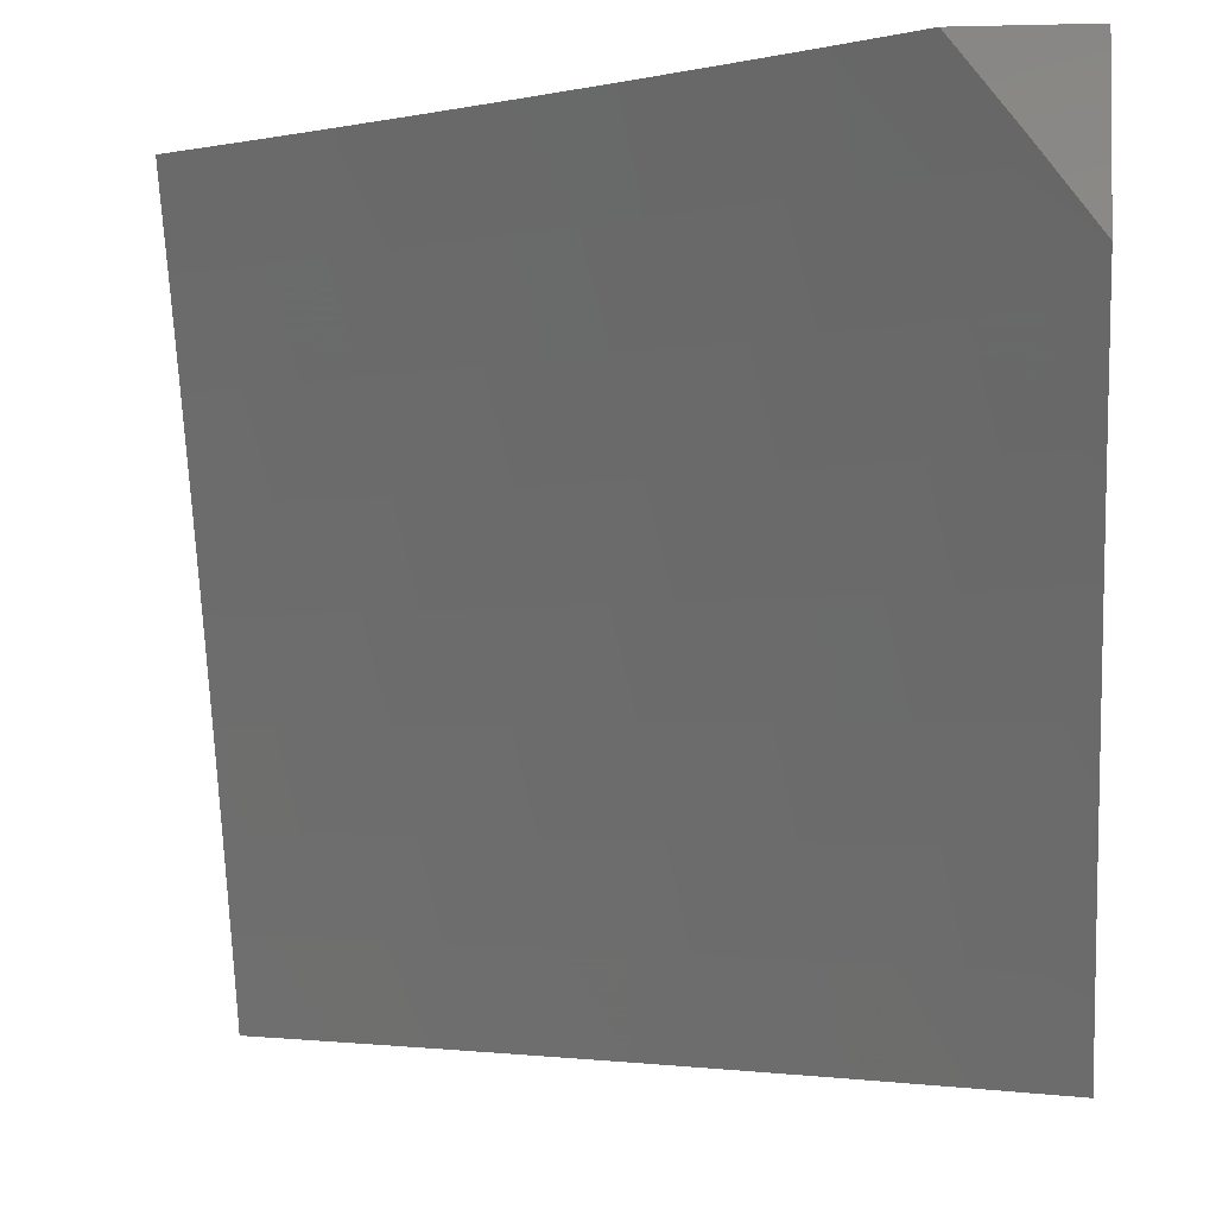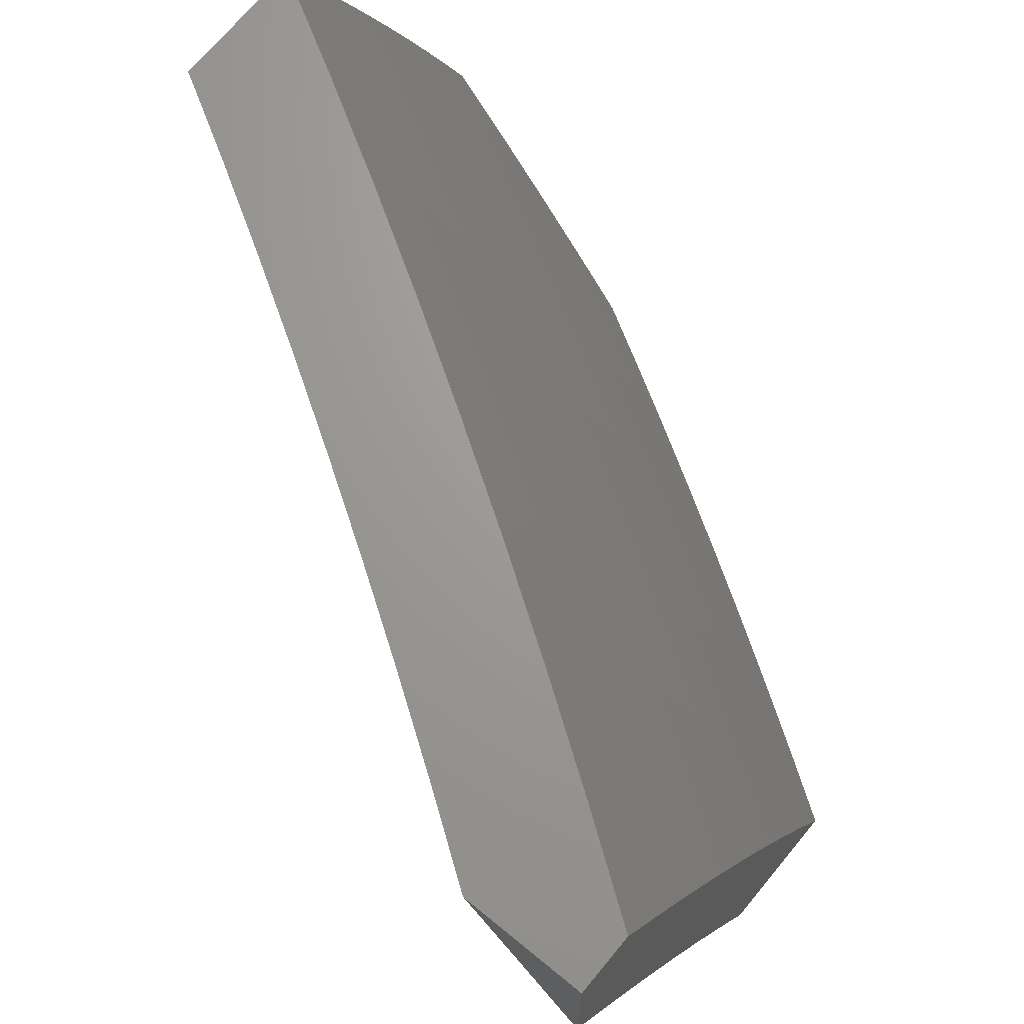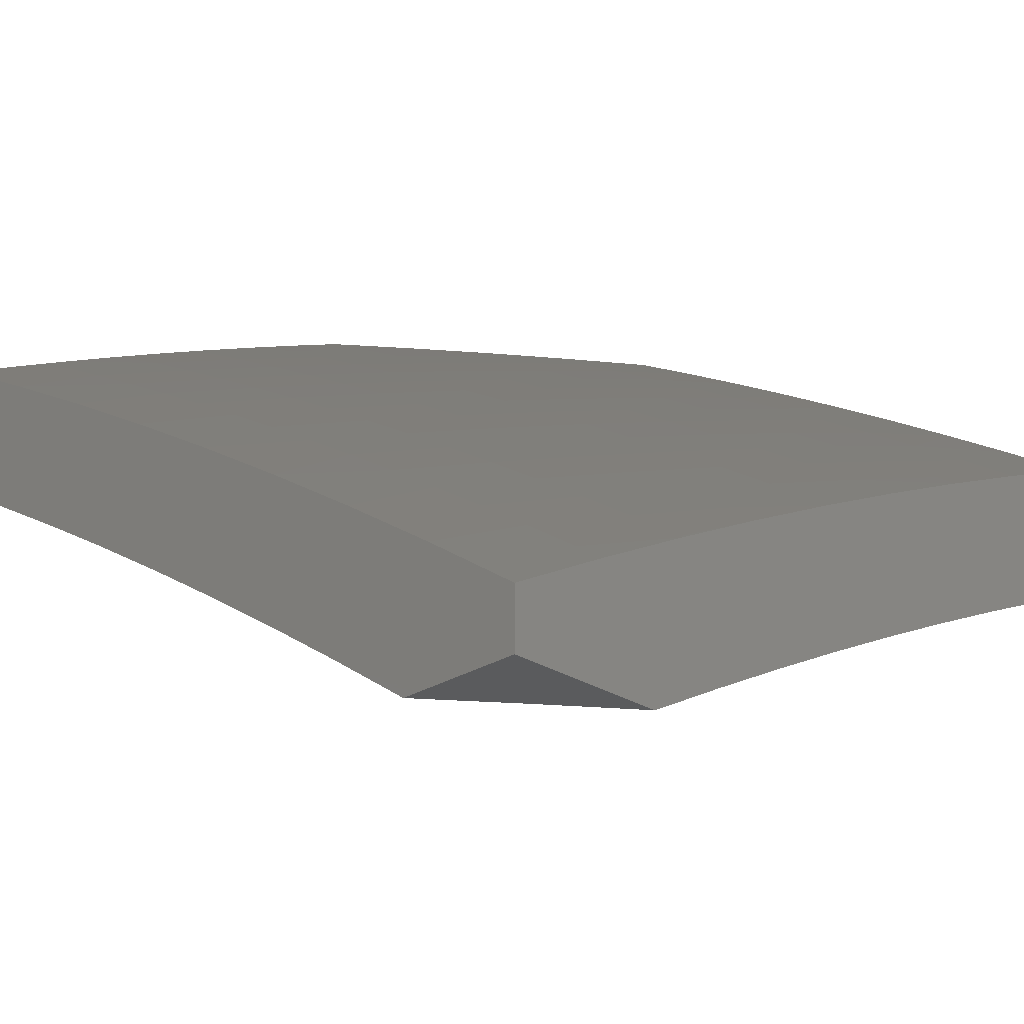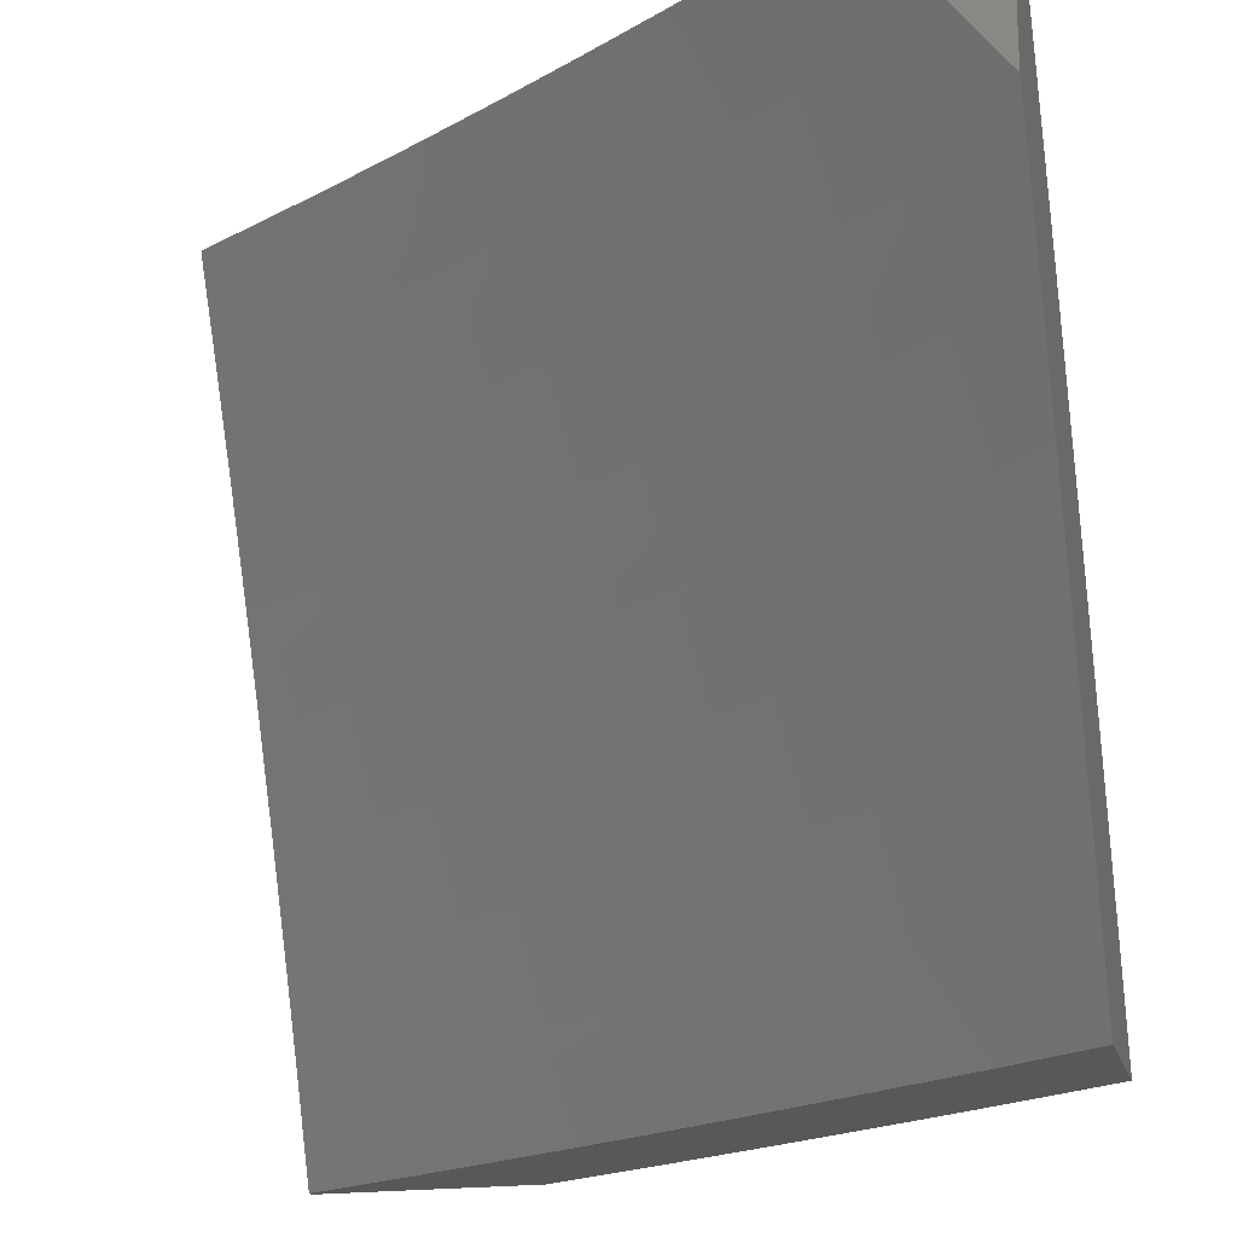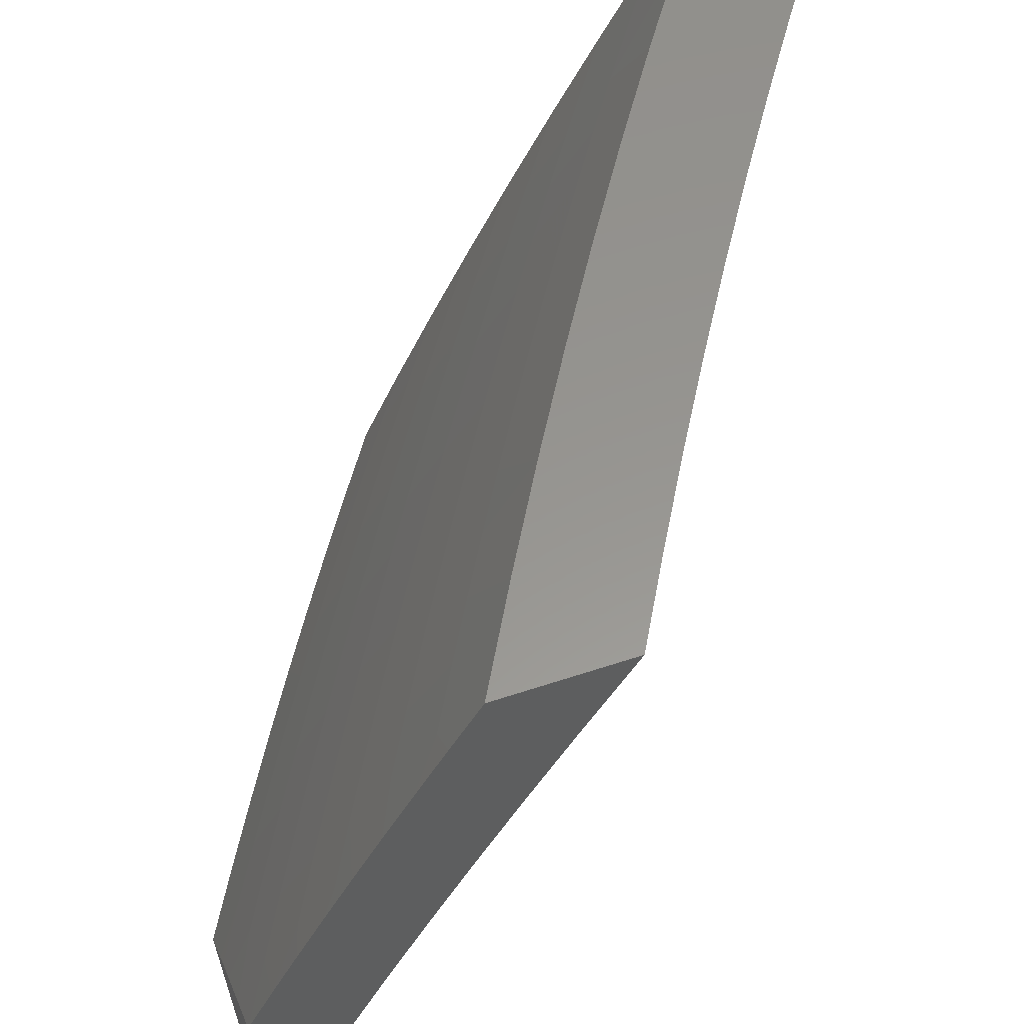
<metadata>
{"format":"stl","ext":"stl","renderer":"f3d","projection":"perspective","resolution":1024,"background":"white","views":[{"elev":-2.6,"azim":5.4,"up":"+Z"},{"elev":68.9,"azim":39.4,"up":"+Z"},{"elev":-26.4,"azim":44.8,"up":"+Y"},{"elev":-19.5,"azim":14.4,"up":"+Z"},{"elev":57.9,"azim":-109.0,"up":"+Z"}]}
</metadata>
<code>
# stl→obj: 259 verts, 514 faces
v 6 8.506 4.128
v 6 8.561 4
v 5.928 8.555 4.126
v 5.913 8.619 4
v 5.856 8.602 4.126
v 5.824 8.676 4
v 5.784 8.649 4.126
v 5.736 8.732 4
v 5.711 8.695 4.126
v 5.638 8.74 4.126
v 5.686 8.656 4.252
v 5.613 8.701 4.252
v 5.66 8.616 4.377
v 5.587 8.661 4.377
v 5.633 8.575 4.503
v 5.561 8.619 4.503
v 5.605 8.532 4.628
v 5.533 8.577 4.628
v 5.576 8.489 4.752
v 5.505 8.533 4.752
v 5.546 8.444 4.876
v 5.476 8.488 4.876
v 5.509 8.402 5
v 5.383 8.479 5
v 5.405 8.531 4.876
v 5.333 8.574 4.876
v 5.433 8.577 4.752
v 5.362 8.62 4.752
v 5.461 8.621 4.628
v 5.389 8.664 4.628
v 5.488 8.664 4.503
v 5.416 8.707 4.503
v 5.515 8.705 4.377
v 5.442 8.749 4.377
v 5.54 8.746 4.252
v 5.467 8.79 4.252
v 5.565 8.785 4.126
v 5.492 8.829 4.126
v 5.557 8.842 4
v 5.467 8.895 4
v 5.647 8.787 4
v 5.418 8.872 4.126
v 5.376 8.948 4
v 5.344 8.915 4.126
v 5.285 9 4
v 5.269 8.957 4.126
v 5.216 9 4.095
v 5.195 8.999 4.126
v 5.146 9 4.189
v 5.172 8.959 4.252
v 5.074 9 4.281
v 5.073 8.958 4.377
v 5 9 4.372
v 5 8.965 4.452
v 5.049 8.915 4.503
v 5 8.929 4.531
v 5 8.893 4.61
v 5.024 8.871 4.628
v 5 8.856 4.688
v 5.098 8.831 4.628
v 5.072 8.786 4.752
v 5.171 8.79 4.628
v 5.144 8.745 4.752
v 5.244 8.749 4.628
v 5.217 8.704 4.752
v 5.317 8.707 4.628
v 5.289 8.662 4.752
v 5 8.818 4.767
v 5 8.779 4.845
v 5.045 8.739 4.876
v 5 8.741 4.923
v 5 8.701 5
v 5.117 8.699 4.876
v 5.129 8.629 5
v 5.189 8.658 4.876
v 5.257 8.555 5
v 5.261 8.616 4.876
v 5.617 8.399 4.876
v 5.634 8.322 5
v 5.687 8.354 4.876
v 5.757 8.308 4.876
v 5.788 8.352 4.752
v 5.827 8.261 4.876
v 5.858 8.305 4.752
v 5.896 8.214 4.876
v 5.927 8.258 4.752
v 5.996 8.21 4.752
v 6 8.269 4.631
v 6 8.206 4.755
v 5.965 8.167 4.876
v 6 8.141 4.878
v 6 8.074 5
v 5.879 8.158 5
v 5.757 8.241 5
v 5.958 8.3 4.628
v 6 8.331 4.507
v 5.987 8.342 4.503
v 6 8.391 4.381
v 5.917 8.389 4.503
v 5.946 8.43 4.377
v 5.875 8.477 4.377
v 5.902 8.517 4.252
v 5.803 8.524 4.377
v 5.83 8.564 4.252
v 5.732 8.57 4.377
v 5.758 8.61 4.252
v 6 8.449 4.255
v 5.974 8.469 4.252
v 5.846 8.437 4.503
v 5.888 8.348 4.628
v 5.817 8.395 4.628
v 5.775 8.483 4.503
v 5.704 8.529 4.503
v 5.717 8.398 4.752
v 5.747 8.441 4.628
v 5.676 8.487 4.628
v 5.647 8.444 4.752
v 5.394 8.833 4.252
v 5.32 8.876 4.252
v 5.246 8.918 4.252
v 5.369 8.792 4.377
v 5.295 8.835 4.377
v 5.222 8.876 4.377
v 5.148 8.918 4.377
v 5.343 8.75 4.503
v 5.27 8.792 4.503
v 5.197 8.834 4.503
v 5.123 8.875 4.503
v 5 8.941 4.128
v 5 8.993 4
v 5.054 8.912 4.126
v 5.129 8.923 4
v 5.13 8.87 4.126
v 5.206 8.828 4.126
v 5.183 8.788 4.252
v 5.258 8.745 4.252
v 5.233 8.703 4.377
v 5.307 8.66 4.377
v 5.281 8.618 4.503
v 5.355 8.574 4.503
v 5.328 8.53 4.628
v 5.401 8.486 4.628
v 5.373 8.441 4.752
v 5.445 8.397 4.752
v 5.416 8.351 4.876
v 5.487 8.306 4.876
v 5.43 8.276 5
v 5.536 8.209 5
v 5.559 8.261 4.876
v 5.63 8.214 4.876
v 5.589 8.306 4.752
v 5.661 8.259 4.752
v 5.619 8.35 4.628
v 5.691 8.303 4.628
v 5.648 8.393 4.503
v 5.72 8.346 4.503
v 5.676 8.434 4.377
v 5.748 8.387 4.377
v 5.703 8.474 4.252
v 5.776 8.427 4.252
v 5.729 8.513 4.126
v 5.802 8.466 4.126
v 5.756 8.549 4
v 5.879 8.469 4
v 5.256 8.852 4
v 5.282 8.785 4.126
v 5.333 8.701 4.252
v 5.382 8.616 4.377
v 5.429 8.53 4.503
v 5.474 8.441 4.628
v 5.518 8.352 4.752
v 5.383 8.779 4
v 5.357 8.741 4.126
v 5.407 8.657 4.252
v 5.456 8.572 4.377
v 5.502 8.485 4.503
v 5.547 8.396 4.628
v 5.432 8.697 4.126
v 5.508 8.704 4
v 5.507 8.652 4.126
v 5.581 8.606 4.126
v 5.556 8.567 4.252
v 5.629 8.521 4.252
v 5.603 8.481 4.377
v 5.633 8.628 4
v 5.655 8.56 4.126
v 6 8.388 4
v 5.948 8.368 4.126
v 5.875 8.417 4.126
v 5.848 8.379 4.252
v 5.821 8.339 4.377
v 5.792 8.298 4.503
v 5.763 8.256 4.628
v 5.732 8.212 4.752
v 5.701 8.168 4.876
v 5.64 8.141 5
v 6 8.343 4.102
v 6 8.298 4.204
v 5.921 8.33 4.252
v 5.993 8.281 4.252
v 5.964 8.242 4.377
v 6 8.251 4.305
v 6 8.203 4.406
v 5.935 8.201 4.503
v 6 8.154 4.506
v 5.905 8.159 4.628
v 5.975 8.11 4.628
v 5.944 8.067 4.752
v 6 8.052 4.705
v 6 8 4.803
v 6 8.104 4.606
v 5.911 8.023 4.876
v 5.924 8 4.902
v 5.847 8 5
v 5.842 8.072 4.876
v 5.744 8.071 5
v 5.771 8.12 4.876
v 5.324 8.342 5
v 5.344 8.395 4.876
v 5.3 8.485 4.752
v 5.254 8.574 4.628
v 5.207 8.661 4.503
v 5.158 8.746 4.377
v 5.107 8.83 4.252
v 5.271 8.439 4.876
v 5.217 8.406 5
v 5.198 8.482 4.876
v 5.109 8.469 5
v 5.125 8.525 4.876
v 5.052 8.566 4.876
v 5.08 8.613 4.752
v 5 8.595 4.878
v 5 8.656 4.755
v 5 8.531 5
v 5.006 8.654 4.752
v 5 8.716 4.631
v 5.032 8.7 4.628
v 5.058 8.745 4.503
v 5.106 8.659 4.628
v 5.133 8.703 4.503
v 5.181 8.617 4.628
v 5 8.775 4.506
v 5.083 8.788 4.377
v 5 8.832 4.381
v 5.007 8.829 4.377
v 5.031 8.871 4.252
v 5 8.887 4.254
v 5.153 8.571 4.752
v 5.227 8.529 4.752
v 5.482 8.613 4.252
v 5.529 8.526 4.377
v 5.575 8.439 4.503
v 5.893 8.291 4.377
v 5.864 8.25 4.503
v 5.834 8.208 4.628
v 5.803 8.165 4.752
v 5.874 8.116 4.752
v 5 9 4
v 6 8 5
f 1 2 3
f 3 2 4
f 3 4 5
f 5 4 6
f 5 6 7
f 7 6 8
f 7 8 9
f 9 8 10
f 9 10 11
f 11 10 12
f 11 12 13
f 13 12 14
f 13 14 15
f 15 14 16
f 15 16 17
f 17 16 18
f 17 18 19
f 19 18 20
f 19 20 21
f 21 20 22
f 21 22 23
f 23 22 24
f 24 22 25
f 24 25 26
f 26 25 27
f 26 27 28
f 28 27 29
f 28 29 30
f 30 29 31
f 30 31 32
f 32 31 33
f 32 33 34
f 34 33 35
f 34 35 36
f 36 35 37
f 36 37 38
f 38 37 39
f 38 39 40
f 8 41 10
f 10 41 37
f 10 37 35
f 41 39 37
f 38 40 42
f 42 40 43
f 42 43 44
f 44 43 45
f 44 45 46
f 46 45 47
f 46 47 48
f 48 47 49
f 48 49 50
f 50 49 51
f 50 51 52
f 52 51 53
f 52 53 54
f 52 54 55
f 55 54 56
f 55 56 57
f 55 57 58
f 58 57 59
f 58 59 60
f 60 59 61
f 60 61 62
f 62 61 63
f 62 63 64
f 64 63 65
f 64 65 66
f 66 65 67
f 66 67 30
f 30 67 28
f 59 68 61
f 61 68 69
f 61 69 70
f 70 69 71
f 70 71 72
f 70 72 73
f 73 72 74
f 73 74 75
f 75 74 76
f 75 76 77
f 77 76 26
f 77 26 28
f 76 24 26
f 21 23 78
f 78 23 79
f 78 79 80
f 80 79 81
f 80 81 82
f 82 81 83
f 82 83 84
f 84 83 85
f 84 85 86
f 86 85 87
f 86 87 88
f 88 87 89
f 89 87 90
f 89 90 91
f 91 90 92
f 92 90 93
f 93 90 85
f 93 85 83
f 79 94 81
f 81 94 83
f 94 93 83
f 86 88 95
f 95 88 96
f 95 96 97
f 97 96 98
f 97 98 99
f 99 98 100
f 99 100 101
f 101 100 102
f 101 102 103
f 103 102 104
f 103 104 105
f 105 104 106
f 105 106 11
f 11 106 9
f 98 107 100
f 100 107 108
f 100 108 102
f 102 108 1
f 102 1 3
f 107 1 108
f 104 102 3
f 101 109 99
f 99 109 110
f 99 110 95
f 95 110 86
f 109 111 110
f 110 111 84
f 110 84 86
f 109 101 112
f 112 101 103
f 112 103 113
f 113 103 105
f 113 105 13
f 13 105 11
f 84 111 82
f 82 111 114
f 82 114 80
f 80 114 78
f 111 109 115
f 115 109 112
f 115 112 116
f 116 112 113
f 116 113 15
f 15 113 13
f 97 99 95
f 106 104 5
f 5 104 3
f 111 115 114
f 114 115 117
f 114 117 78
f 78 117 19
f 78 19 21
f 117 115 116
f 9 106 7
f 7 106 5
f 15 17 116
f 116 17 117
f 17 19 117
f 10 35 12
f 12 35 33
f 12 33 14
f 14 33 31
f 14 31 16
f 16 31 29
f 16 29 18
f 18 29 27
f 18 27 20
f 20 27 25
f 20 25 22
f 36 38 118
f 118 38 42
f 118 42 119
f 119 42 44
f 119 44 120
f 120 44 46
f 120 46 50
f 50 46 48
f 34 36 121
f 121 36 118
f 121 118 122
f 122 118 119
f 122 119 123
f 123 119 120
f 123 120 124
f 124 120 50
f 124 50 52
f 66 30 32
f 32 34 125
f 125 34 121
f 125 121 126
f 126 121 122
f 126 122 127
f 127 122 123
f 127 123 128
f 128 123 124
f 128 124 55
f 55 124 52
f 77 28 67
f 64 66 125
f 125 66 32
f 64 125 126
f 75 77 67
f 75 67 65
f 62 64 126
f 62 126 127
f 73 75 65
f 73 65 63
f 61 70 63
f 63 70 73
f 62 127 60
f 60 127 128
f 60 128 58
f 58 128 55
f 90 87 85
f 129 130 131
f 131 130 132
f 131 132 133
f 133 132 134
f 133 134 135
f 135 134 136
f 135 136 137
f 137 136 138
f 137 138 139
f 139 138 140
f 139 140 141
f 141 140 142
f 141 142 143
f 143 142 144
f 143 144 145
f 145 144 146
f 145 146 147
f 147 146 148
f 148 146 149
f 148 149 150
f 150 149 151
f 150 151 152
f 152 151 153
f 152 153 154
f 154 153 155
f 154 155 156
f 156 155 157
f 156 157 158
f 158 157 159
f 158 159 160
f 160 159 161
f 160 161 162
f 162 161 163
f 162 163 164
f 132 165 134
f 134 165 166
f 134 166 136
f 136 166 167
f 136 167 138
f 138 167 168
f 138 168 140
f 140 168 169
f 140 169 142
f 142 169 170
f 142 170 144
f 144 170 171
f 144 171 146
f 146 171 149
f 165 172 166
f 166 172 173
f 166 173 167
f 167 173 174
f 167 174 168
f 168 174 175
f 168 175 169
f 169 175 176
f 169 176 170
f 170 176 177
f 170 177 171
f 171 177 151
f 171 151 149
f 173 172 178
f 178 172 179
f 178 179 180
f 180 179 181
f 180 181 182
f 182 181 183
f 182 183 184
f 184 183 157
f 184 157 155
f 179 185 181
f 181 185 186
f 181 186 183
f 183 186 159
f 183 159 157
f 185 163 186
f 186 163 161
f 186 161 159
f 187 188 164
f 164 188 189
f 164 189 162
f 162 189 190
f 162 190 160
f 160 190 191
f 160 191 158
f 158 191 192
f 158 192 156
f 156 192 193
f 156 193 154
f 154 193 194
f 154 194 152
f 152 194 195
f 152 195 150
f 150 195 196
f 150 196 148
f 187 197 188
f 188 197 198
f 188 198 199
f 199 198 200
f 199 200 201
f 201 200 202
f 201 202 203
f 198 202 200
f 201 203 204
f 204 203 205
f 204 205 206
f 206 205 207
f 206 207 208
f 208 207 209
f 208 209 210
f 205 211 207
f 207 211 209
f 208 210 212
f 212 210 213
f 212 213 214
f 212 214 215
f 215 214 216
f 215 216 217
f 217 216 195
f 217 195 194
f 216 196 195
f 147 218 145
f 145 218 219
f 145 219 143
f 143 219 220
f 143 220 141
f 141 220 221
f 141 221 139
f 139 221 222
f 139 222 137
f 137 222 223
f 137 223 135
f 135 223 224
f 135 224 133
f 133 224 131
f 219 218 225
f 225 218 226
f 225 226 227
f 227 226 228
f 227 228 229
f 229 228 230
f 229 230 231
f 231 230 232
f 231 232 233
f 228 234 230
f 230 234 232
f 231 233 235
f 235 233 236
f 235 236 237
f 237 236 238
f 237 238 239
f 239 238 240
f 239 240 241
f 241 240 222
f 241 222 221
f 236 242 238
f 238 242 243
f 238 243 240
f 240 243 223
f 240 223 222
f 242 244 243
f 243 244 245
f 243 245 246
f 246 245 247
f 246 247 131
f 131 247 129
f 244 247 245
f 243 246 224
f 224 246 131
f 223 243 224
f 231 235 237
f 231 237 239
f 231 239 248
f 248 239 241
f 248 241 249
f 249 241 221
f 249 221 220
f 227 229 248
f 248 229 231
f 227 248 249
f 173 178 174
f 174 178 250
f 174 250 175
f 175 250 251
f 175 251 176
f 176 251 252
f 176 252 177
f 177 252 153
f 177 153 151
f 227 249 225
f 225 249 220
f 225 220 219
f 178 180 250
f 250 180 182
f 250 182 251
f 251 182 184
f 251 184 252
f 252 184 155
f 252 155 153
f 188 199 189
f 189 199 190
f 191 190 253
f 253 190 199
f 253 199 201
f 192 191 254
f 254 191 253
f 254 253 204
f 204 253 201
f 193 192 255
f 255 192 254
f 255 254 206
f 206 254 204
f 194 193 256
f 256 193 255
f 256 255 257
f 257 255 206
f 257 206 208
f 217 256 215
f 215 256 257
f 215 257 212
f 212 257 208
f 256 217 194
f 53 51 258
f 258 51 49
f 258 49 47
f 47 45 258
f 214 213 259
f 259 213 210
f 71 233 72
f 72 233 232
f 72 232 234
f 71 69 233
f 233 69 236
f 236 69 68
f 236 68 242
f 242 68 59
f 242 59 57
f 242 57 244
f 244 57 56
f 244 56 247
f 247 56 54
f 247 54 53
f 247 53 129
f 129 53 258
f 129 258 130
f 43 165 45
f 45 165 132
f 45 132 258
f 258 132 130
f 43 40 165
f 165 40 172
f 172 40 39
f 172 39 179
f 179 39 41
f 179 41 8
f 179 8 185
f 185 8 6
f 185 6 163
f 163 6 4
f 163 4 2
f 187 164 2
f 2 164 163
f 259 92 214
f 214 92 93
f 214 93 216
f 216 93 196
f 196 93 94
f 196 94 148
f 148 94 79
f 148 79 147
f 147 79 23
f 147 23 218
f 218 23 24
f 218 24 226
f 226 24 76
f 226 76 228
f 228 76 74
f 228 74 234
f 234 74 72
f 2 1 187
f 187 1 107
f 187 107 197
f 197 107 198
f 198 107 98
f 198 98 202
f 202 98 96
f 202 96 203
f 203 96 88
f 203 88 205
f 205 88 89
f 205 89 211
f 211 89 209
f 209 89 91
f 209 91 210
f 210 91 92
f 210 92 259

</code>
